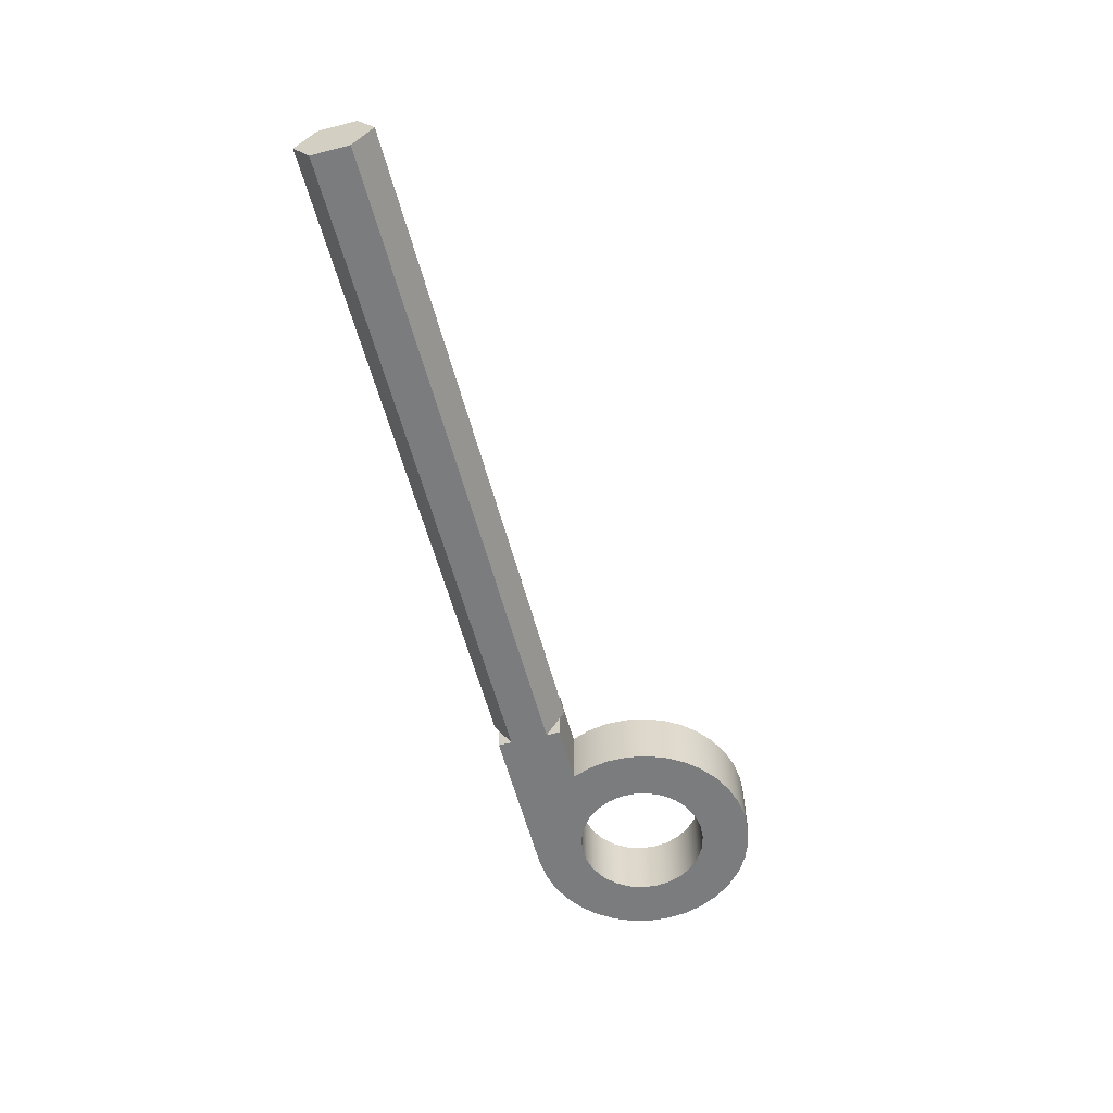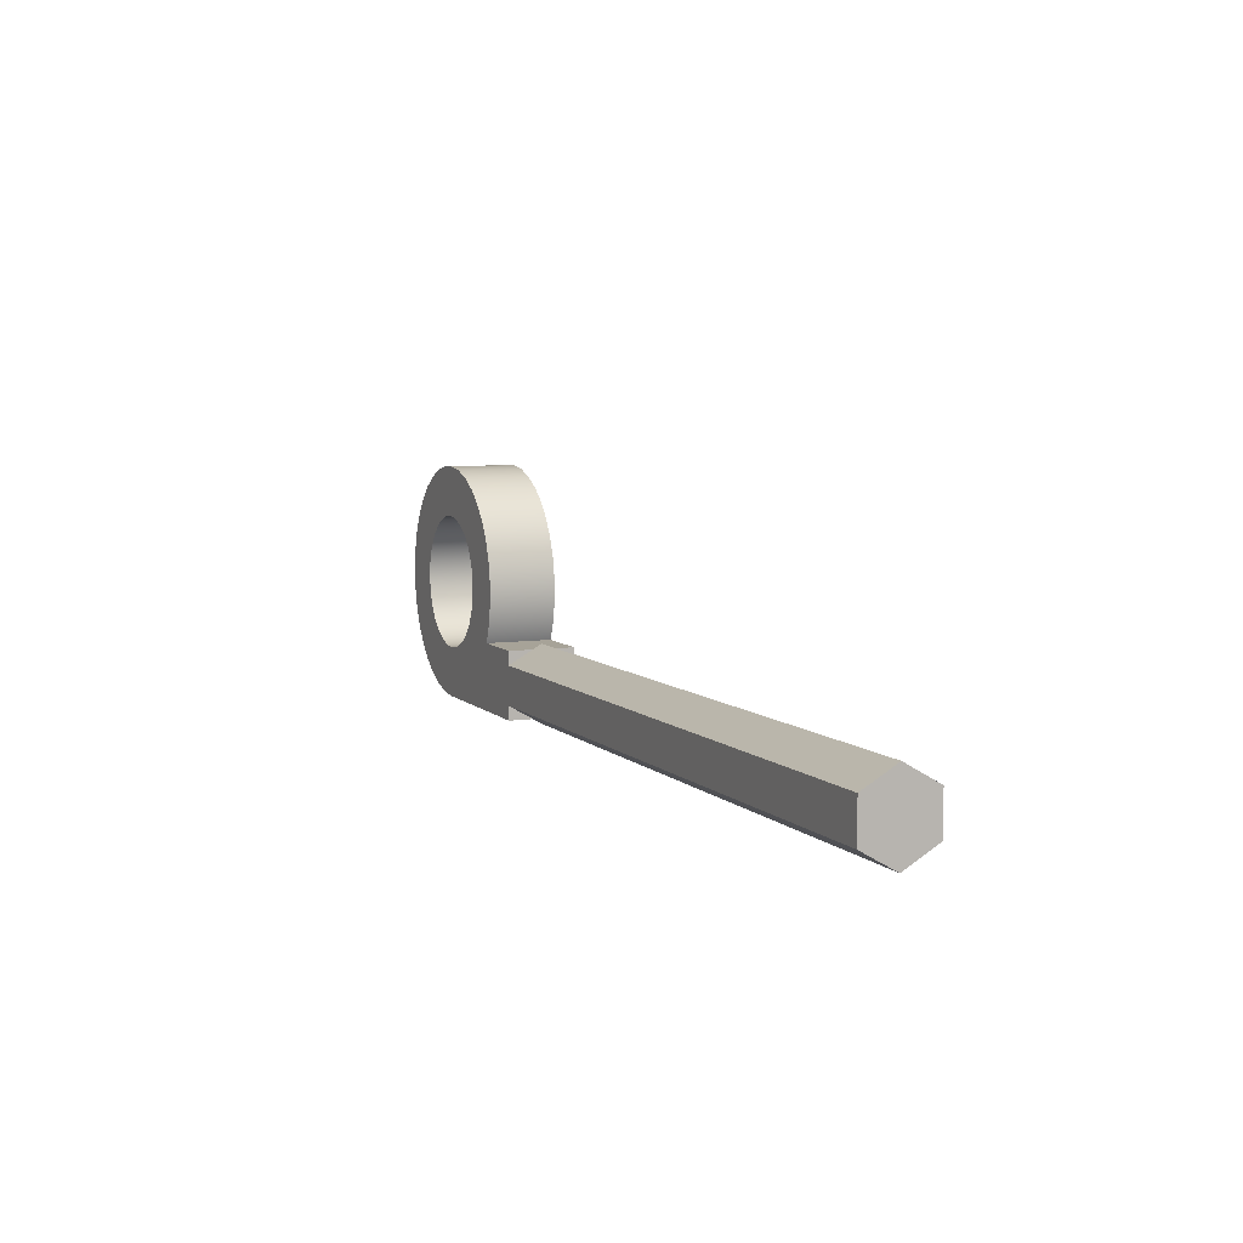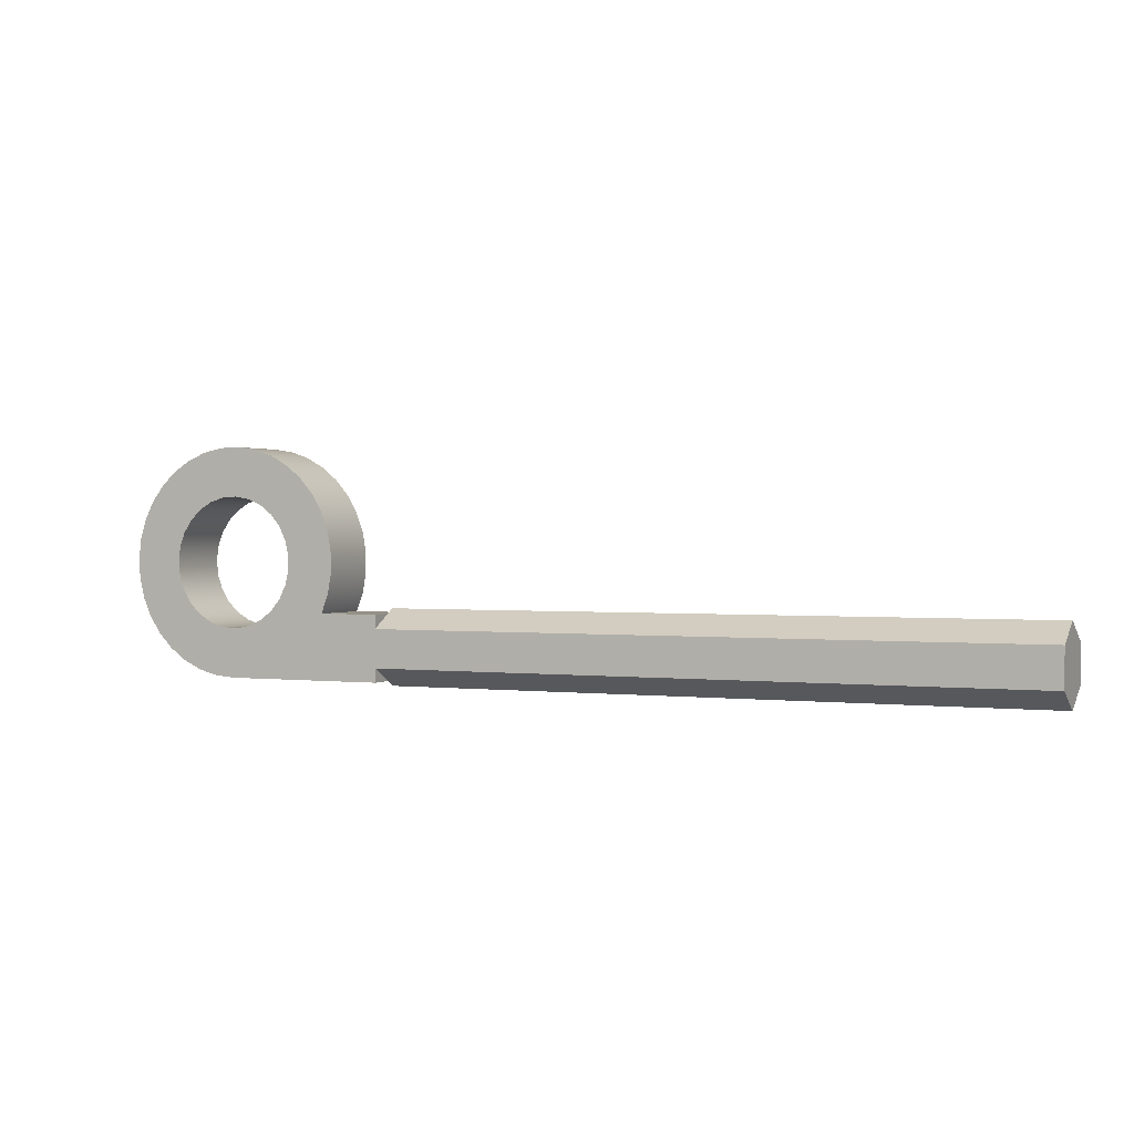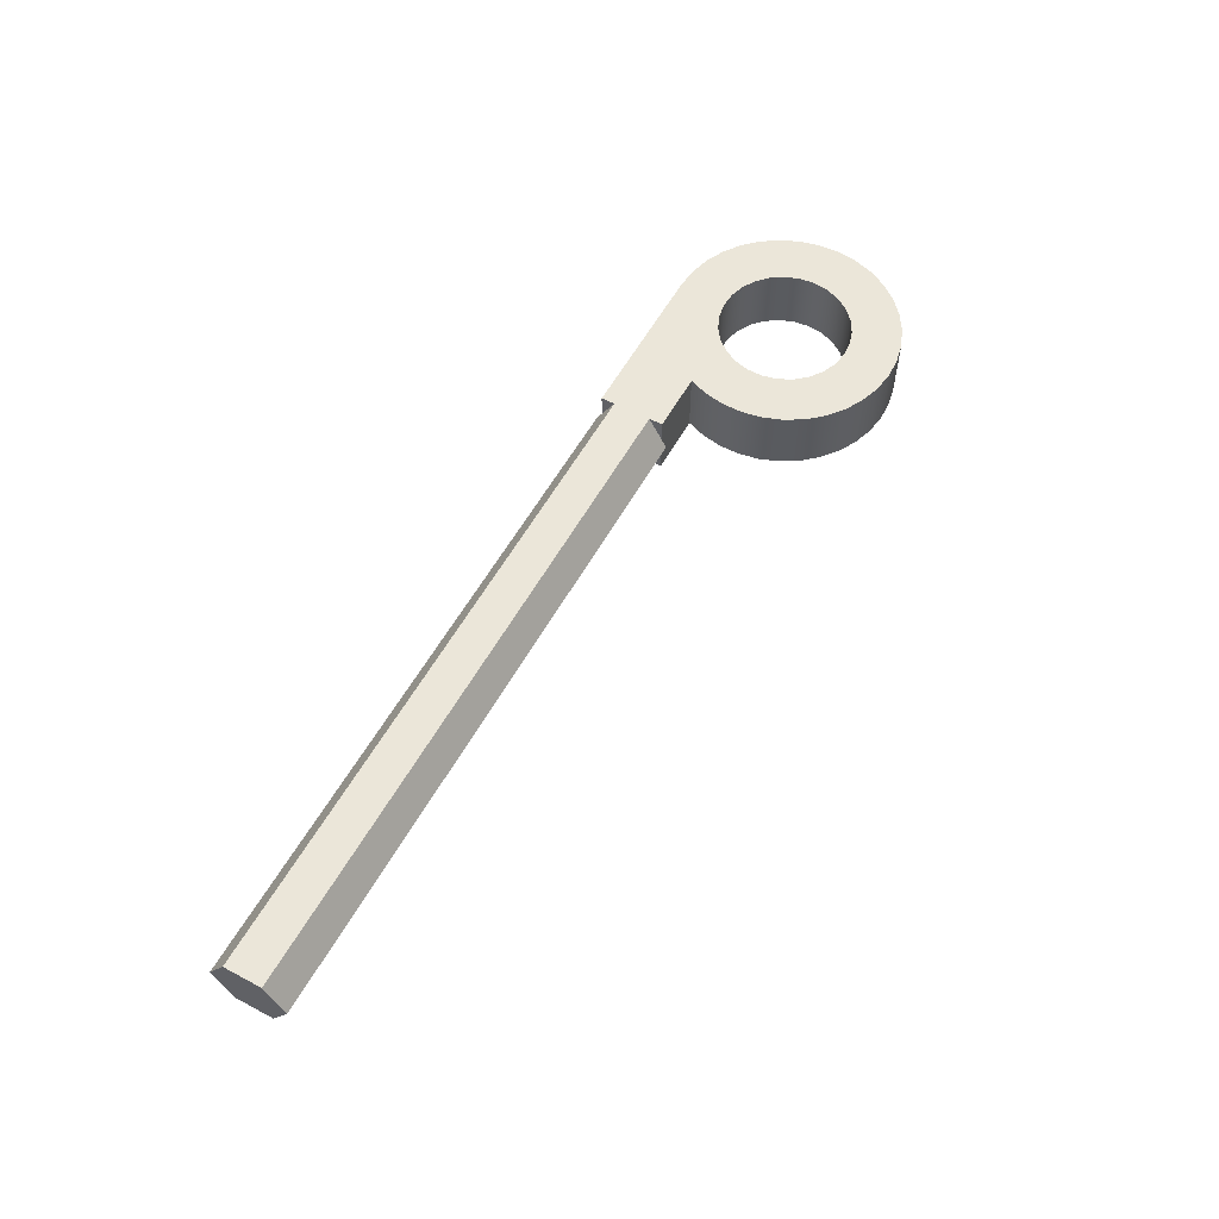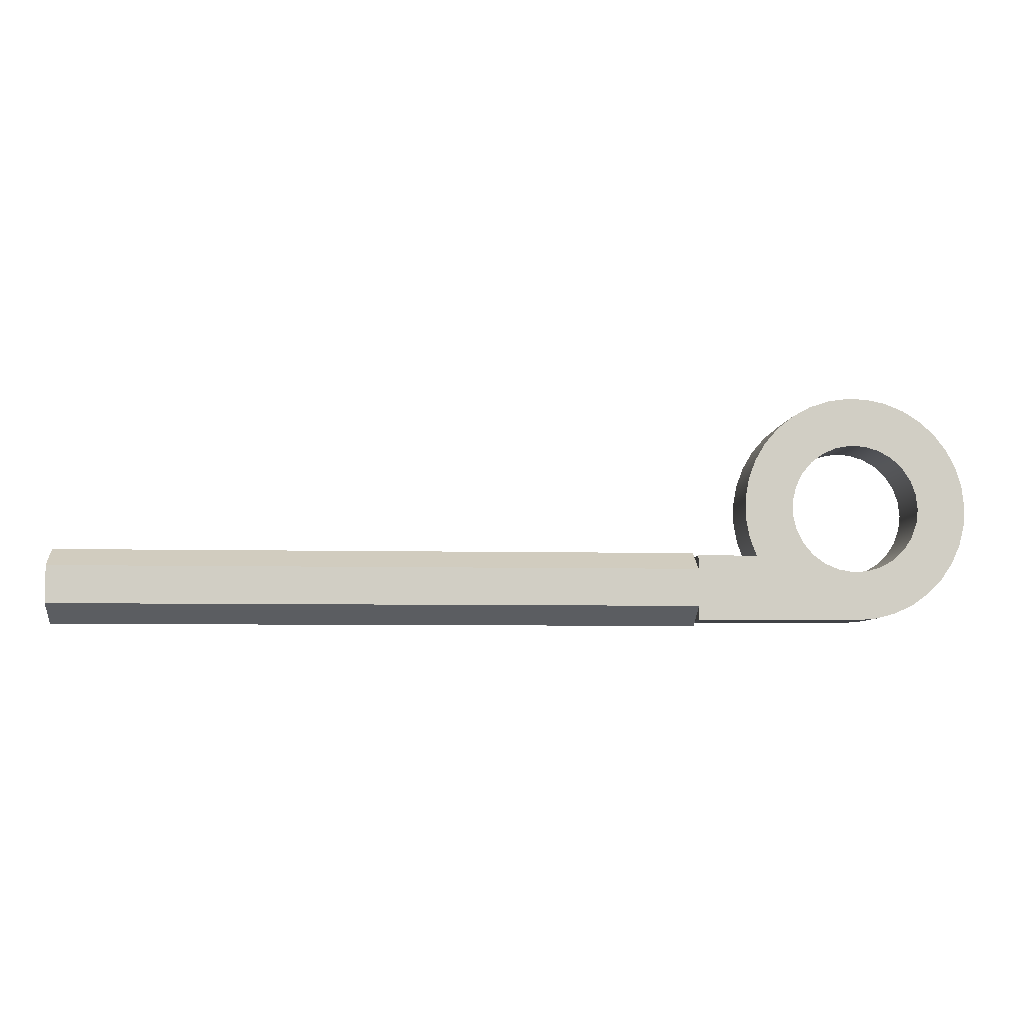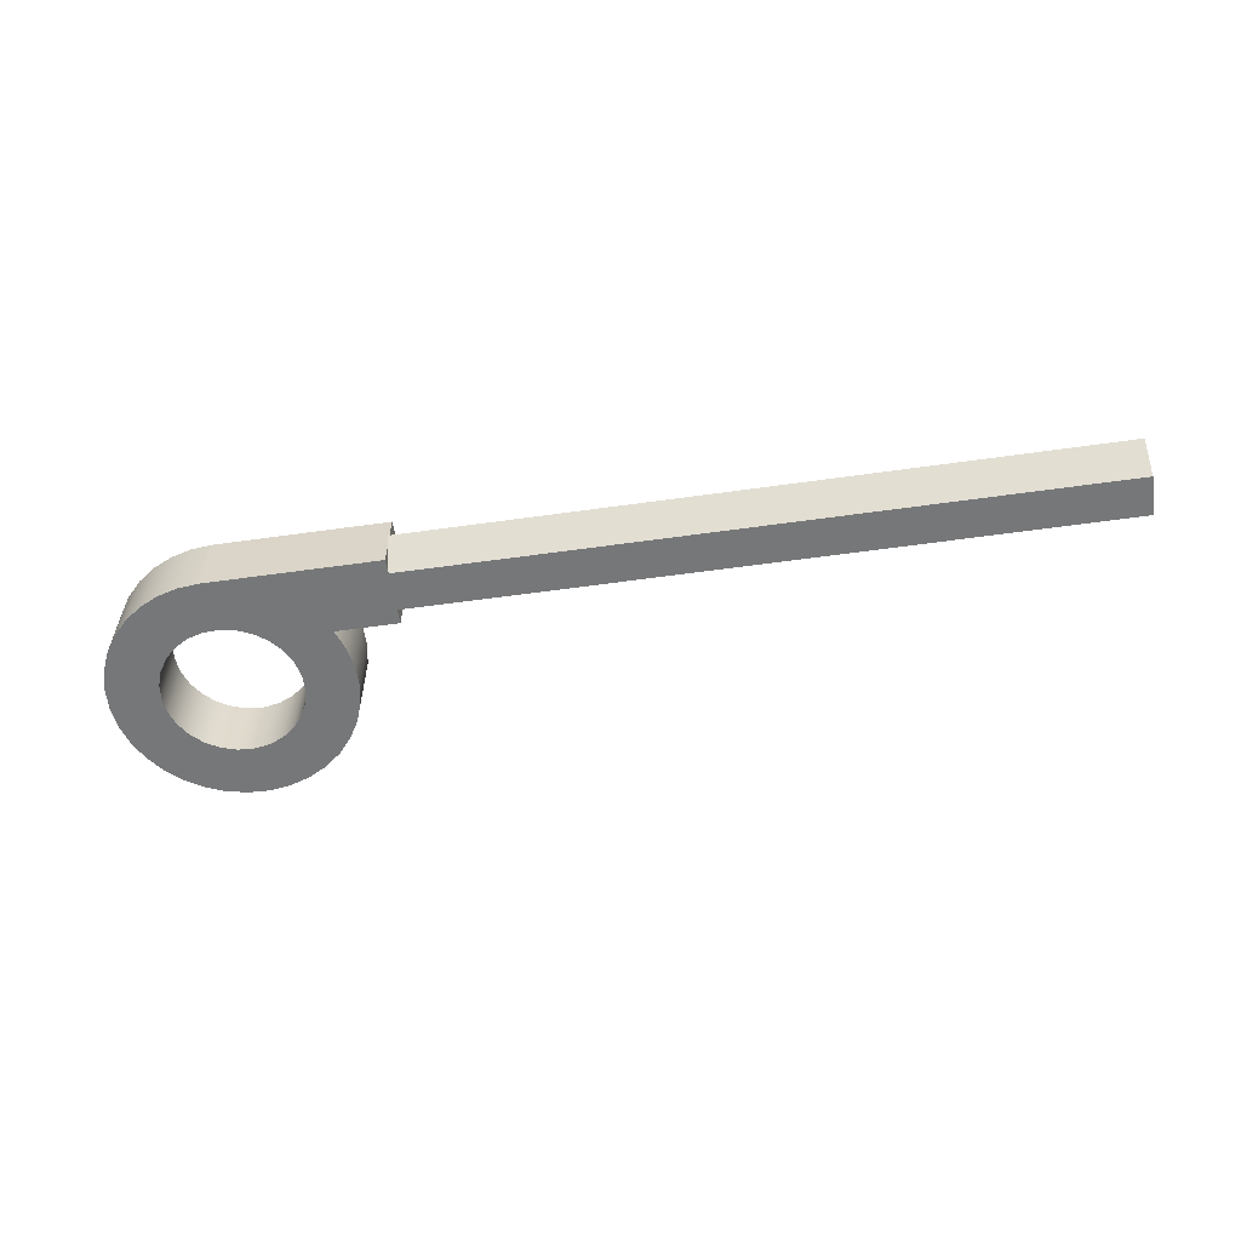
<metadata>
{"format":"obj","ext":"obj","renderer":"f3d","projection":"perspective","resolution":1024,"background":"white","views":[{"elev":-58.6,"azim":104.8,"up":"+Z"},{"elev":6.8,"azim":66.7,"up":"+Y"},{"elev":0.9,"azim":25.4,"up":"+Y"},{"elev":57.4,"azim":118.8,"up":"+Z"},{"elev":-6.3,"azim":175.8,"up":"+Y"},{"elev":-57.1,"azim":8.4,"up":"+Z"}]}
</metadata>
<code>
v 0.5 -0.35 0.2
v 0.5 -0.35 0.1268
v 0.5 -0.3077 0.2
v 0.5 -0.15 0
v 0.5 -0.15 0.07322
v 0.5 -0.1923 -4.163e-17
v 0.5 -0.15 0.07322
v 0.5 -0.15 0
v 0.3162 -0.15 0
v 0.3162 -0.15 0.2
v 0.5 -0.15 0.2
v 0.5 -0.15 0.1268
v 0.5 -0.15 0.1268
v 0.5 -0.15 0.2
v 0.5 -0.1923 0.2
v 0.5 -0.35 0.07322
v 0.5 -0.35 0
v 0.5 -0.3077 -2.776e-17
v 0.5 -0.1345 0.1
v 0.5 -0.15 0.07322
v 0.5 -0.15 0.1268
v 2.5 -0.1345 0.1
v 2.5 -0.1923 -4.163e-17
v 0.5 -0.1923 -4.163e-17
v 0.5 -0.15 0.07322
v 0.5 -0.1345 0.1
v 2.5 -0.1923 0.2
v 2.5 -0.1345 0.1
v 0.5 -0.1345 0.1
v 0.5 -0.15 0.1268
v 0.5 -0.1923 0.2
v 0.5 -0.3655 0.1
v 0.5 -0.35 0.1268
v 0.5 -0.35 0.07322
v 2.5 -0.3655 0.1
v 2.5 -0.3077 0.2
v 0.5 -0.3077 0.2
v 0.5 -0.35 0.1268
v 0.5 -0.3655 0.1
v 2.5 -0.3077 -2.776e-17
v 2.5 -0.3655 0.1
v 0.5 -0.3655 0.1
v 0.5 -0.35 0.07322
v 0.5 -0.3077 -2.776e-17
v 0.5 -0.1923 -4.163e-17
v 2.5 -0.1923 -4.163e-17
v 2.5 -0.3077 -2.776e-17
v 0.5 -0.3077 -2.776e-17
v 0.5 -0.35 0
v 0 -0.35 0
v -0.06189 -0.3445 0
v -0.1218 -0.3281 0
v -0.1779 -0.3014 0
v -0.2284 -0.2652 0
v -0.2717 -0.2206 0
v -0.3065 -0.1691 0
v -0.3315 -0.1122 0
v -0.3462 -0.05184 0
v -0.3499 0.01019 0
v -0.3426 0.0719 0
v -0.3244 0.1313 0
v -0.2961 0.1866 0
v -0.2584 0.2361 0
v -0.2126 0.278 0
v -0.1601 0.3113 0
v -0.1025 0.3347 0
v -0.04174 0.3475 0
v 0.02037 0.3494 0
v 0.08184 0.3403 0
v 0.1407 0.3205 0
v 0.1952 0.2905 0
v 0.2435 0.2515 0
v 0.2841 0.2044 0
v 0.3158 0.151 0
v 0.3375 0.09275 0
v 0.3486 0.0316 0
v 0.3487 -0.03054 0
v 0.3378 -0.09171 0
v 0.3162 -0.15 0
v 0.5 -0.15 0
v -0.2 -2.449e-17 0
v -0.1946 -0.04612 0
v -0.1787 -0.08976 0
v -0.1532 -0.1286 0
v -0.1194 -0.1604 0
v -0.07922 -0.1836 0
v -0.03473 -0.197 0
v 0.01163 -0.1997 0
v 0.05736 -0.1916 0
v 0.1 -0.1732 0
v 0.1372 -0.1455 0
v 0.1671 -0.1099 0
v 0.1879 -0.0684 0
v 0.1986 -0.02322 0
v 0.1986 0.02322 0
v 0.1879 0.0684 0
v 0.1671 0.1099 0
v 0.1372 0.1455 0
v 0.1 0.1732 0
v 0.05736 0.1916 0
v 0.01163 0.1997 0
v -0.03473 0.197 0
v -0.07922 0.1836 0
v -0.1194 0.1604 0
v -0.1532 0.1286 0
v -0.1787 0.08976 0
v -0.1946 0.04612 0
v 0.5 -0.1923 0.2
v 0.5 -0.15 0.2
v 0.3162 -0.15 0.2
v 0.3378 -0.09171 0.2
v 0.3487 -0.03054 0.2
v 0.3486 0.0316 0.2
v 0.3375 0.09275 0.2
v 0.3158 0.151 0.2
v 0.2841 0.2044 0.2
v 0.2435 0.2515 0.2
v 0.1952 0.2905 0.2
v 0.1407 0.3205 0.2
v 0.08184 0.3403 0.2
v 0.02037 0.3494 0.2
v -0.04174 0.3475 0.2
v -0.1025 0.3347 0.2
v -0.1601 0.3113 0.2
v -0.2126 0.278 0.2
v -0.2584 0.2361 0.2
v -0.2961 0.1866 0.2
v -0.3244 0.1313 0.2
v -0.3426 0.0719 0.2
v -0.3499 0.01019 0.2
v -0.3462 -0.05184 0.2
v -0.3315 -0.1122 0.2
v -0.3065 -0.1691 0.2
v -0.2717 -0.2206 0.2
v -0.2284 -0.2652 0.2
v -0.1779 -0.3014 0.2
v -0.1218 -0.3281 0.2
v -0.06189 -0.3445 0.2
v 0 -0.35 0.2
v 0.5 -0.35 0.2
v 0.5 -0.3077 0.2
v 2.5 -0.3077 0.2
v 2.5 -0.1923 0.2
v -0.2 -2.449e-17 0.2
v -0.1946 0.04612 0.2
v -0.1787 0.08976 0.2
v -0.1532 0.1286 0.2
v -0.1194 0.1604 0.2
v -0.07922 0.1836 0.2
v -0.03473 0.197 0.2
v 0.01163 0.1997 0.2
v 0.05736 0.1916 0.2
v 0.1 0.1732 0.2
v 0.1372 0.1455 0.2
v 0.1671 0.1099 0.2
v 0.1879 0.0684 0.2
v 0.1986 0.02322 0.2
v 0.1986 -0.02322 0.2
v 0.1879 -0.0684 0.2
v 0.1671 -0.1099 0.2
v 0.1372 -0.1455 0.2
v 0.1 -0.1732 0.2
v 0.05736 -0.1916 0.2
v 0.01163 -0.1997 0.2
v -0.03473 -0.197 0.2
v -0.07922 -0.1836 0.2
v -0.1194 -0.1604 0.2
v -0.1532 -0.1286 0.2
v -0.1787 -0.08976 0.2
v -0.1946 -0.04612 0.2
v 0.3162 -0.15 0
v 0.3378 -0.09171 0
v 0.3487 -0.03054 0
v 0.3486 0.0316 0
v 0.3375 0.09275 0
v 0.3158 0.151 0
v 0.2841 0.2044 0
v 0.2435 0.2515 0
v 0.1952 0.2905 0
v 0.1407 0.3205 0
v 0.08184 0.3403 0
v 0.02037 0.3494 0
v -0.04174 0.3475 0
v -0.1025 0.3347 0
v -0.1601 0.3113 0
v -0.2126 0.278 0
v -0.2584 0.2361 0
v -0.2961 0.1866 0
v -0.3244 0.1313 0
v -0.3426 0.0719 0
v -0.3499 0.01019 0
v -0.3462 -0.05184 0
v -0.3315 -0.1122 0
v -0.3065 -0.1691 0
v -0.2717 -0.2206 0
v -0.2284 -0.2652 0
v -0.1779 -0.3014 0
v -0.1218 -0.3281 0
v -0.06189 -0.3445 0
v 0 -0.35 0
v 0 -0.35 0.2
v -0.06189 -0.3445 0.2
v -0.1218 -0.3281 0.2
v -0.1779 -0.3014 0.2
v -0.2284 -0.2652 0.2
v -0.2717 -0.2206 0.2
v -0.3065 -0.1691 0.2
v -0.3315 -0.1122 0.2
v -0.3462 -0.05184 0.2
v -0.3499 0.01019 0.2
v -0.3426 0.0719 0.2
v -0.3244 0.1313 0.2
v -0.2961 0.1866 0.2
v -0.2584 0.2361 0.2
v -0.2126 0.278 0.2
v -0.1601 0.3113 0.2
v -0.1025 0.3347 0.2
v -0.04174 0.3475 0.2
v 0.02037 0.3494 0.2
v 0.08184 0.3403 0.2
v 0.1407 0.3205 0.2
v 0.1952 0.2905 0.2
v 0.2435 0.2515 0.2
v 0.2841 0.2044 0.2
v 0.3158 0.151 0.2
v 0.3375 0.09275 0.2
v 0.3486 0.0316 0.2
v 0.3487 -0.03054 0.2
v 0.3378 -0.09171 0.2
v 0.3162 -0.15 0.2
v 2.5 -0.1923 -4.163e-17
v 2.5 -0.1345 0.1
v 2.5 -0.1923 0.2
v 2.5 -0.3077 0.2
v 2.5 -0.3655 0.1
v 2.5 -0.3077 -2.776e-17
v 0.5 -0.35 0.1268
v 0.5 -0.35 0.2
v 0 -0.35 0.2
v 0 -0.35 0
v 0.5 -0.35 0
v 0.5 -0.35 0.07322
v -0.2 -2.449e-17 0.2
v -0.1946 -0.04612 0.2
v -0.1787 -0.08976 0.2
v -0.1532 -0.1286 0.2
v -0.1194 -0.1604 0.2
v -0.07922 -0.1836 0.2
v -0.03473 -0.197 0.2
v 0.01163 -0.1997 0.2
v 0.05736 -0.1916 0.2
v 0.1 -0.1732 0.2
v 0.1372 -0.1455 0.2
v 0.1671 -0.1099 0.2
v 0.1879 -0.0684 0.2
v 0.1986 -0.02322 0.2
v 0.1986 0.02322 0.2
v 0.1879 0.0684 0.2
v 0.1671 0.1099 0.2
v 0.1372 0.1455 0.2
v 0.1 0.1732 0.2
v 0.05736 0.1916 0.2
v 0.01163 0.1997 0.2
v -0.03473 0.197 0.2
v -0.07922 0.1836 0.2
v -0.1194 0.1604 0.2
v -0.1532 0.1286 0.2
v -0.1787 0.08976 0.2
v -0.1946 0.04612 0.2
v -0.2 -2.449e-17 0
v -0.1946 0.04612 0
v -0.1787 0.08976 0
v -0.1532 0.1286 0
v -0.1194 0.1604 0
v -0.07922 0.1836 0
v -0.03473 0.197 0
v 0.01163 0.1997 0
v 0.05736 0.1916 0
v 0.1 0.1732 0
v 0.1372 0.1455 0
v 0.1671 0.1099 0
v 0.1879 0.0684 0
v 0.1986 0.02322 0
v 0.1986 -0.02322 0
v 0.1879 -0.0684 0
v 0.1671 -0.1099 0
v 0.1372 -0.1455 0
v 0.1 -0.1732 0
v 0.05736 -0.1916 0
v 0.01163 -0.1997 0
v -0.03473 -0.197 0
v -0.07922 -0.1836 0
v -0.1194 -0.1604 0
v -0.1532 -0.1286 0
v -0.1787 -0.08976 0
v -0.1946 -0.04612 0
v -0.2 -2.449e-17 0.2
v -0.2 -2.449e-17 0
f 1 2 3
f 4 5 6
f 8 9 7
f 7 9 12
f 12 9 10
f 12 10 11
f 13 14 15
f 16 17 18
f 19 20 21
f 26 22 25
f 25 22 23
f 25 23 24
f 31 27 30
f 30 27 28
f 30 28 29
f 32 33 34
f 39 35 38
f 38 35 36
f 38 36 37
f 44 40 43
f 43 40 41
f 43 41 42
f 46 47 45
f 45 47 48
f 45 48 79
f 79 48 90
f 79 90 91
f 49 50 48
f 48 50 89
f 48 89 90
f 89 50 88
f 88 50 51
f 88 51 52
f 88 52 87
f 87 52 53
f 87 53 54
f 87 54 86
f 86 54 55
f 86 55 85
f 85 55 56
f 85 56 84
f 84 56 57
f 84 57 83
f 83 57 58
f 83 58 82
f 82 58 81
f 81 58 59
f 81 59 107
f 107 59 60
f 107 60 106
f 106 60 61
f 106 61 105
f 105 61 62
f 105 62 104
f 104 62 63
f 104 63 103
f 103 63 64
f 103 64 102
f 102 64 65
f 102 65 66
f 102 66 101
f 101 66 67
f 101 67 68
f 68 69 101
f 101 69 70
f 101 70 71
f 101 71 100
f 100 71 72
f 100 72 99
f 99 72 73
f 99 73 98
f 98 73 74
f 98 74 97
f 97 74 75
f 97 75 96
f 96 75 76
f 96 76 95
f 95 76 77
f 95 77 94
f 94 77 93
f 93 77 78
f 93 78 92
f 92 78 79
f 92 79 91
f 79 80 45
f 109 110 108
f 108 110 141
f 108 141 142
f 111 160 110
f 110 160 161
f 110 161 162
f 160 111 159
f 159 111 112
f 159 112 158
f 158 112 157
f 157 112 113
f 157 113 156
f 156 113 114
f 156 114 155
f 155 114 115
f 155 115 154
f 154 115 116
f 154 116 153
f 153 116 117
f 153 117 152
f 152 117 118
f 152 118 151
f 151 118 119
f 151 119 120
f 120 121 151
f 151 121 122
f 151 122 123
f 151 123 150
f 150 123 124
f 150 124 125
f 150 125 149
f 149 125 126
f 149 126 148
f 148 126 127
f 148 127 147
f 147 127 128
f 147 128 146
f 146 128 129
f 146 129 145
f 145 129 130
f 145 130 144
f 144 130 131
f 144 131 170
f 170 131 169
f 169 131 132
f 169 132 168
f 168 132 133
f 168 133 167
f 167 133 134
f 167 134 166
f 166 134 135
f 166 135 165
f 165 135 136
f 165 136 137
f 165 137 164
f 164 137 138
f 164 138 139
f 140 141 139
f 139 141 163
f 139 163 164
f 142 143 108
f 110 162 141
f 141 162 163
f 230 171 229
f 229 171 172
f 229 172 228
f 228 172 173
f 228 173 227
f 227 173 174
f 227 174 226
f 226 174 175
f 226 175 225
f 225 175 176
f 225 176 224
f 224 176 177
f 224 177 223
f 223 177 178
f 223 178 222
f 222 178 179
f 222 179 221
f 221 179 180
f 221 180 220
f 220 180 181
f 220 181 219
f 219 181 182
f 219 182 218
f 218 182 183
f 218 183 217
f 217 183 184
f 217 184 216
f 216 184 185
f 216 185 215
f 215 185 186
f 215 186 214
f 214 186 187
f 214 187 213
f 213 187 188
f 213 188 212
f 212 188 189
f 212 189 211
f 211 189 190
f 211 190 210
f 210 190 191
f 210 191 209
f 209 191 192
f 209 192 208
f 208 192 193
f 208 193 207
f 207 193 194
f 207 194 206
f 206 194 195
f 206 195 205
f 205 195 196
f 205 196 204
f 204 196 197
f 204 197 203
f 203 197 198
f 203 198 202
f 202 198 199
f 202 199 201
f 201 199 200
f 236 231 235
f 235 231 232
f 235 232 234
f 234 232 233
f 238 239 237
f 237 239 240
f 237 240 242
f 242 240 241
f 244 296 243
f 243 296 298
f 297 270 269
f 269 270 271
f 269 271 268
f 268 271 272
f 268 272 267
f 267 272 273
f 267 273 266
f 266 273 274
f 266 274 265
f 265 274 275
f 265 275 264
f 264 275 276
f 264 276 263
f 263 276 277
f 263 277 262
f 262 277 278
f 262 278 261
f 261 278 279
f 261 279 260
f 260 279 280
f 260 280 259
f 259 280 281
f 259 281 258
f 258 281 282
f 258 282 257
f 257 282 283
f 257 283 256
f 256 283 284
f 256 284 255
f 255 284 285
f 255 285 254
f 254 285 286
f 254 286 253
f 253 286 287
f 253 287 252
f 252 287 288
f 252 288 251
f 251 288 289
f 251 289 250
f 250 289 290
f 250 290 249
f 249 290 291
f 249 291 248
f 248 291 292
f 248 292 247
f 247 292 293
f 247 293 246
f 246 293 294
f 246 294 245
f 245 294 295
f 245 295 244
f 244 295 296

</code>
